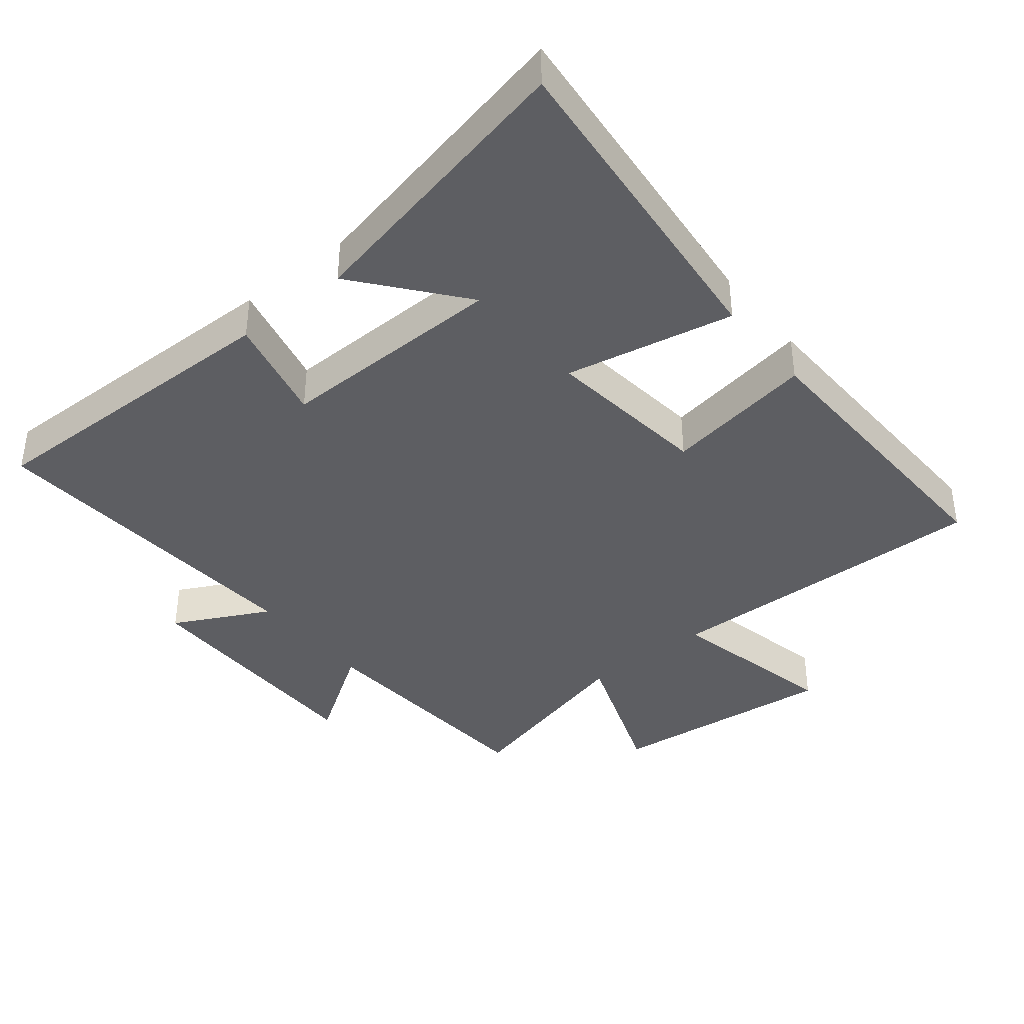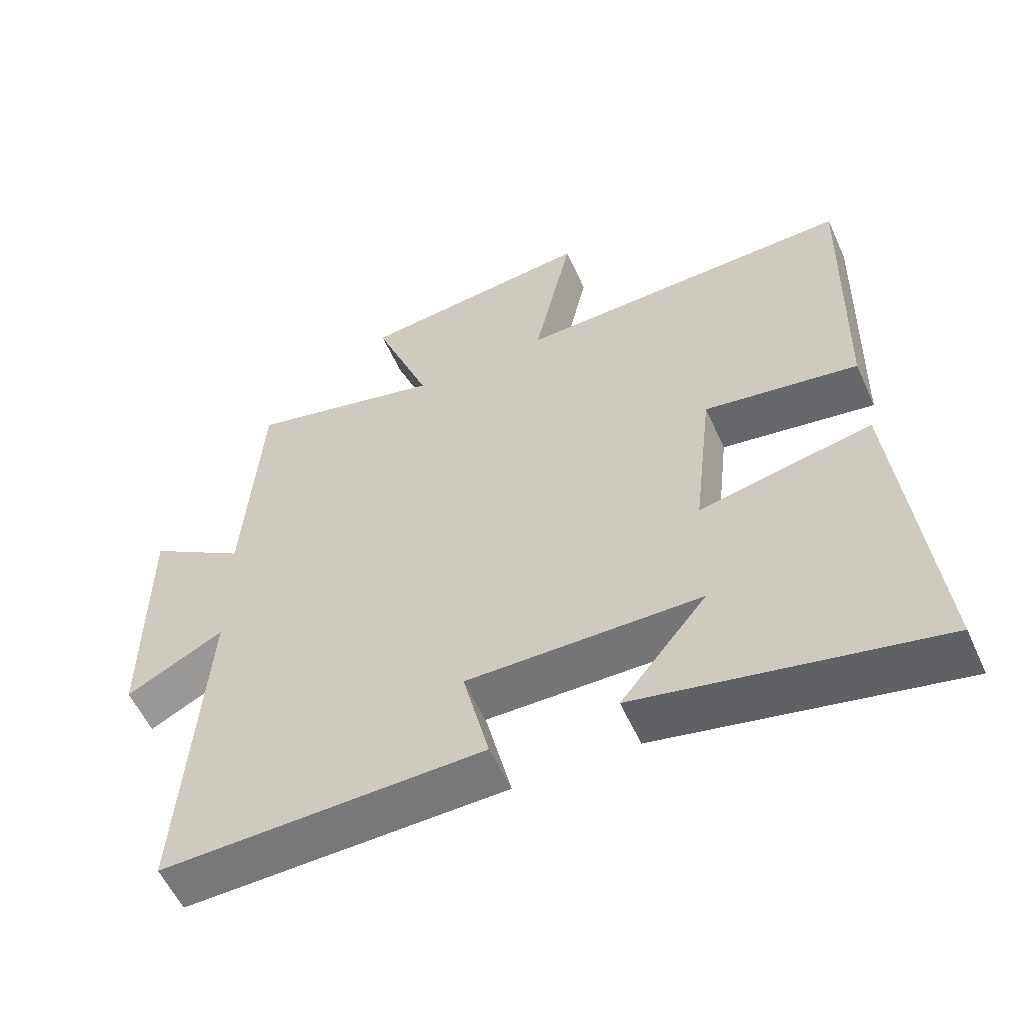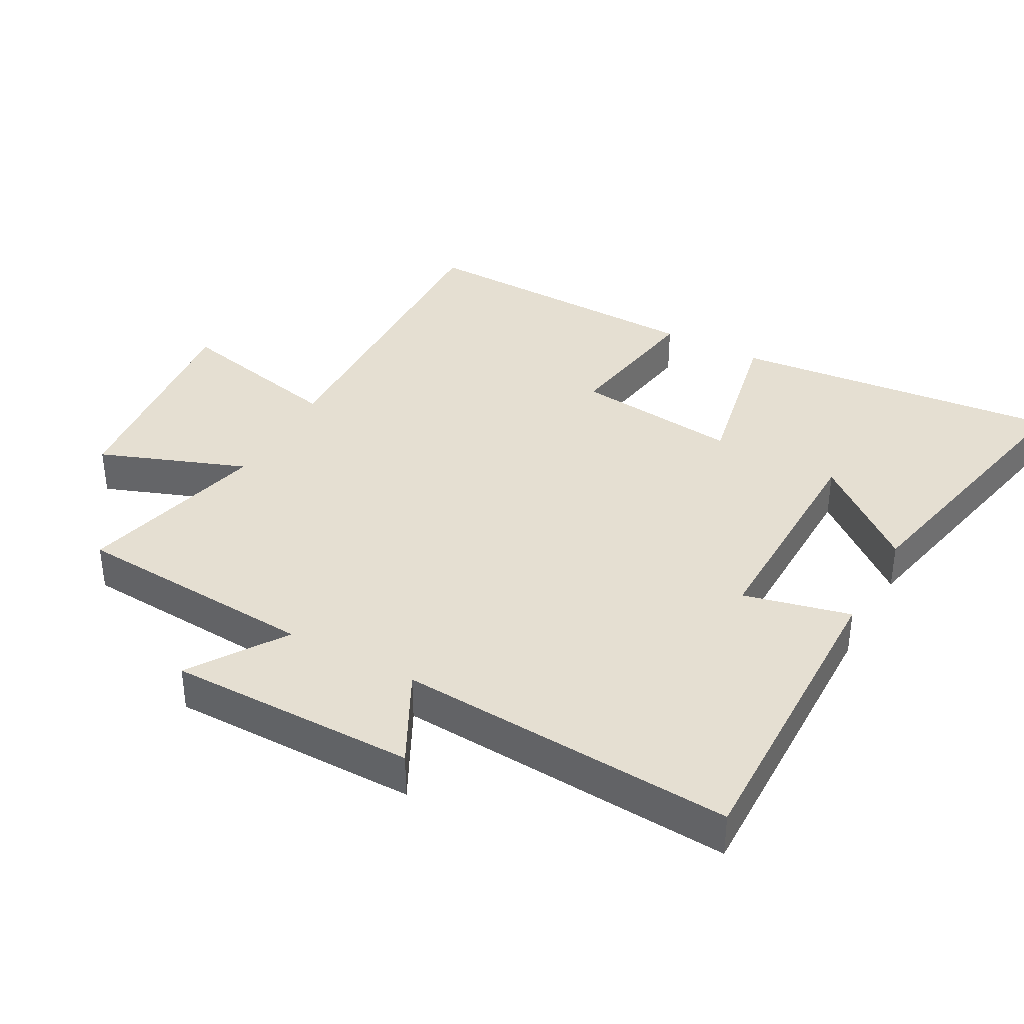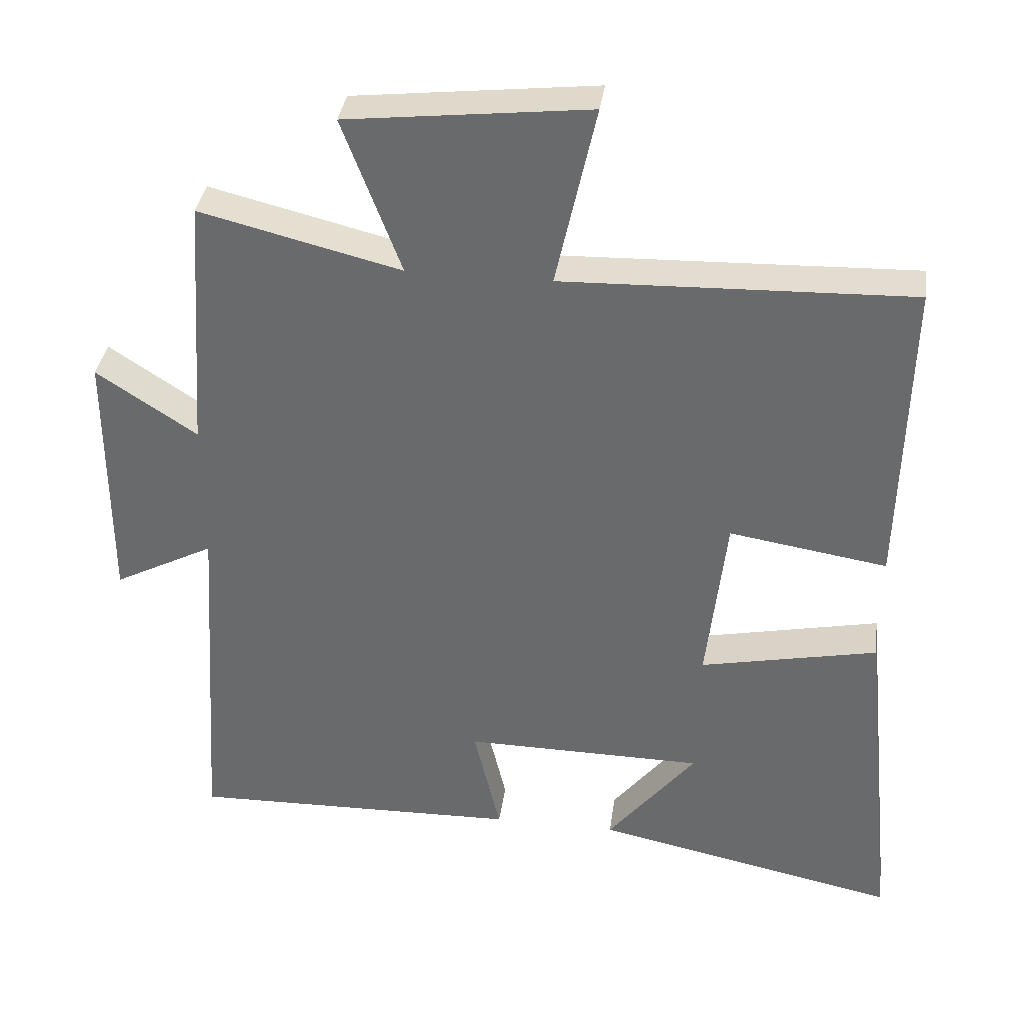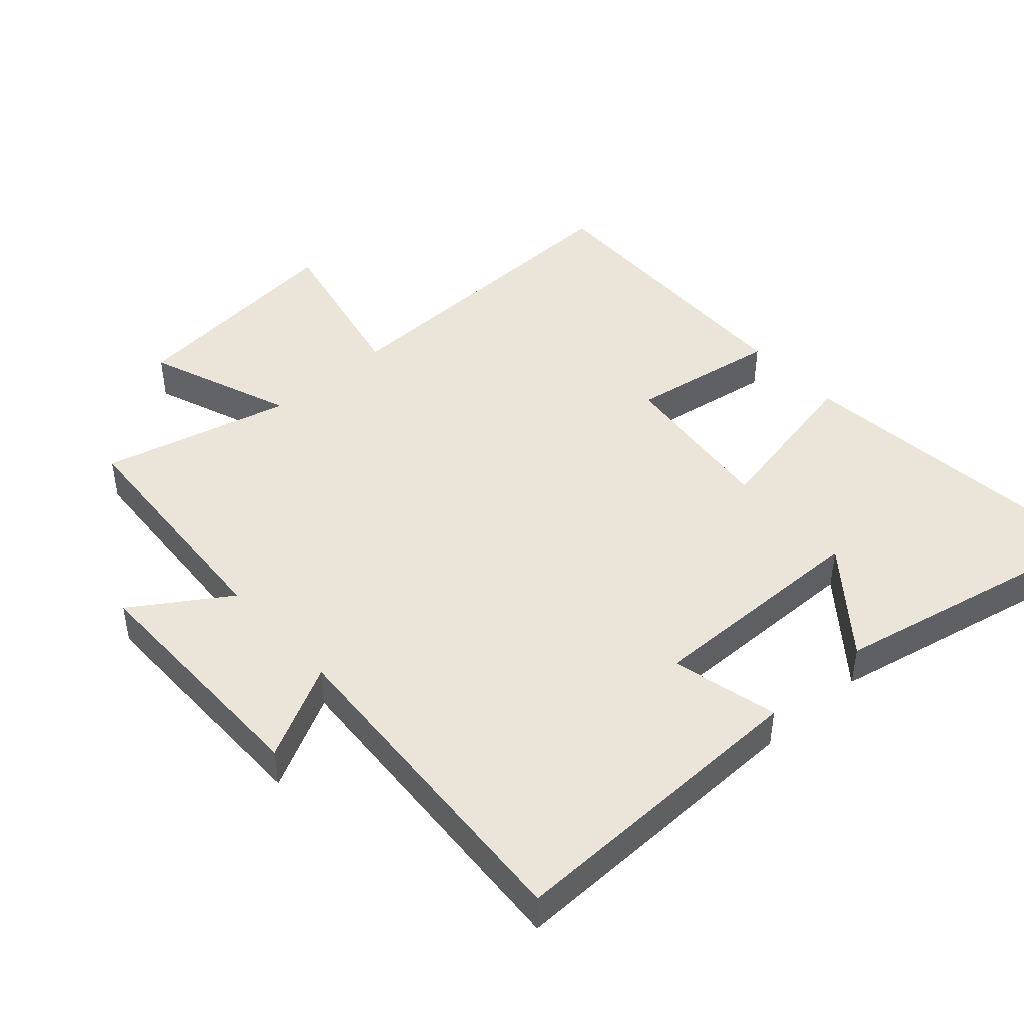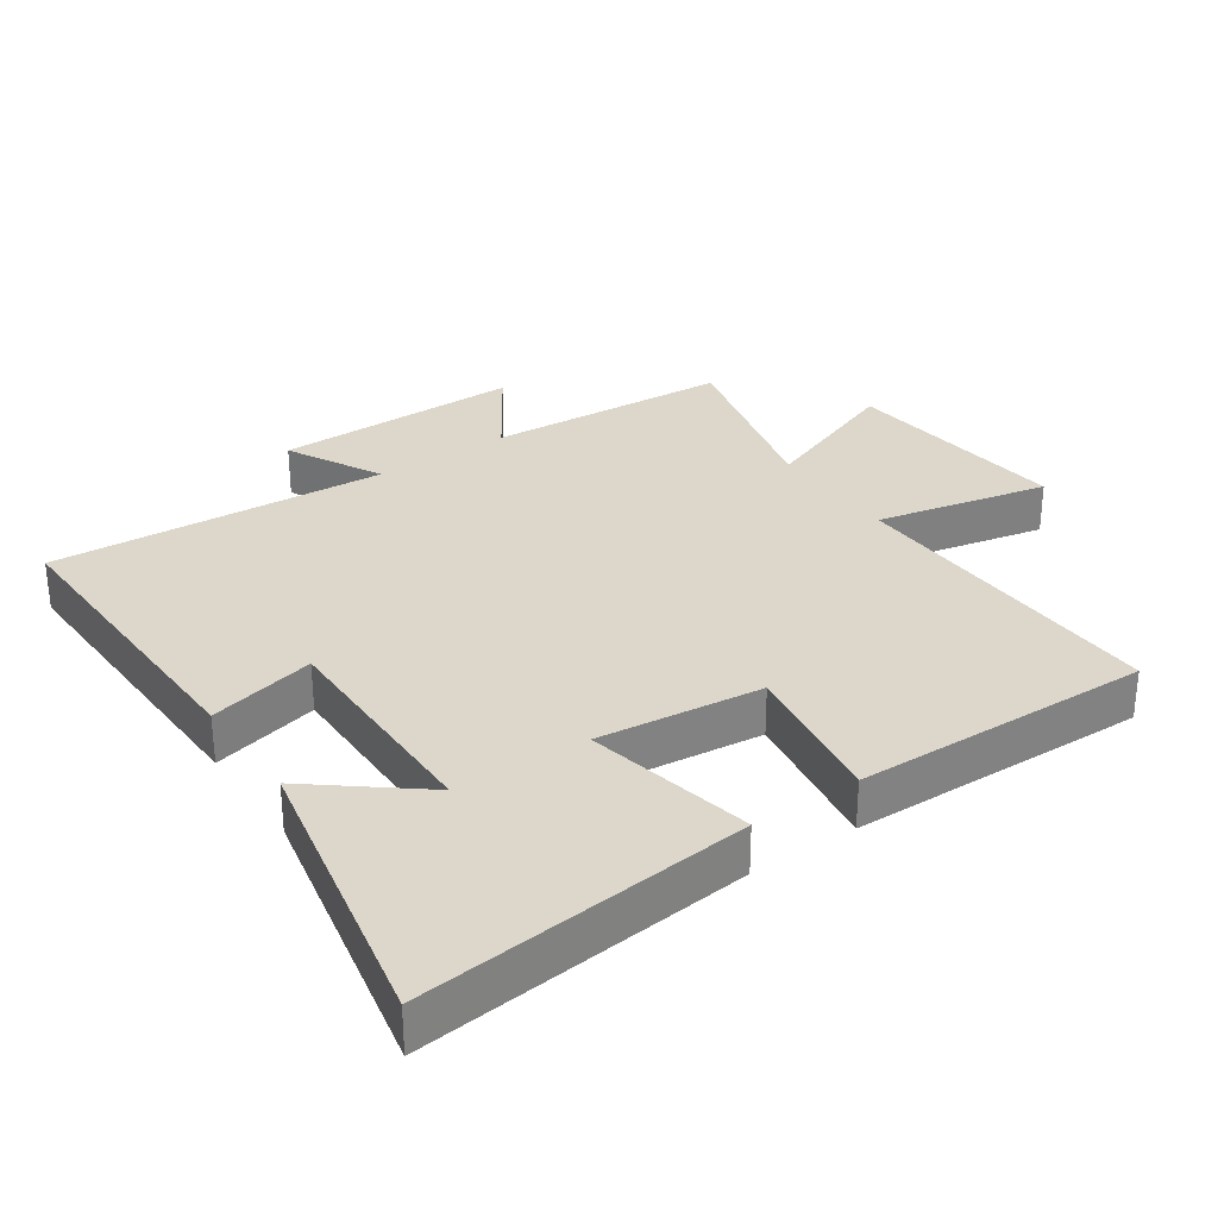
<metadata>
{"format":"obj","ext":"obj","renderer":"f3d","projection":"perspective","resolution":1024,"background":"white","views":[{"elev":-39.3,"azim":-140.9,"up":"+Y"},{"elev":-56.9,"azim":-155.8,"up":"+Z"},{"elev":37.4,"azim":118.8,"up":"+Y"},{"elev":36.0,"azim":-172.2,"up":"+Z"},{"elev":44.9,"azim":138.1,"up":"+Y"},{"elev":30.5,"azim":-124.6,"up":"+Y"}]}
</metadata>
<code>
v -0.511 0.07 0.515
v -0.015 0.07 0.5
v -0.072 0.07 0.759
v 0.272 0.07 0.721
v 0.189 0.07 0.5
v 0.475 0.07 0.571
v 0.5 0.07 0.203
v 0.643 0.07 0.297
v 0.643 0.07 -0.077
v 0.5 0.07 -0.003
v 0.533 0.07 -0.51
v 0.062 0.07 -0.5
v 0.1 0.07 -0.339
v -0.242 0.07 -0.343
v -0.116 0.07 -0.5
v -0.551 0.07 -0.591
v -0.5 0.07 -0.093
v -0.247 0.07 -0.145
v -0.275 0.07 0.103
v -0.5 0.07 0.067
v -0.511 0 0.515
v -0.015 0 0.5
v -0.072 0 0.759
v 0.272 0 0.721
v 0.189 0 0.5
v 0.475 0 0.571
v 0.5 0 0.203
v 0.643 0 0.297
v 0.643 0 -0.077
v 0.5 0 -0.003
v 0.533 0 -0.51
v 0.062 0 -0.5
v 0.1 0 -0.339
v -0.242 0 -0.343
v -0.116 0 -0.5
v -0.551 0 -0.591
v -0.5 0 -0.093
v -0.247 0 -0.145
v -0.275 0 0.103
v -0.5 0 0.067
f 19 20 1 2
f 18 19 2
f 16 17 18
f 14 15 16
f 14 16 18
f 13 14 18 2
f 10 11 12 13
f 7 8 9 10
f 7 10 13
f 6 7 13
f 5 6 13
f 2 3 4 5
f 2 5 13
f 22 21 40 39
f 22 39 38
f 38 37 36
f 36 35 34
f 38 36 34
f 22 38 34 33
f 33 32 31 30
f 30 29 28 27
f 33 30 27
f 33 27 26
f 33 26 25
f 25 24 23 22
f 33 25 22
f 1 21 22 2
f 2 22 23 3
f 3 23 24 4
f 4 24 25 5
f 5 25 26 6
f 6 26 27 7
f 7 27 28 8
f 8 28 29 9
f 9 29 30 10
f 10 30 31 11
f 11 31 32 12
f 12 32 33 13
f 13 33 34 14
f 14 34 35 15
f 15 35 36 16
f 16 36 37 17
f 17 37 38 18
f 18 38 39 19
f 19 39 40 20
f 20 40 21 1

</code>
